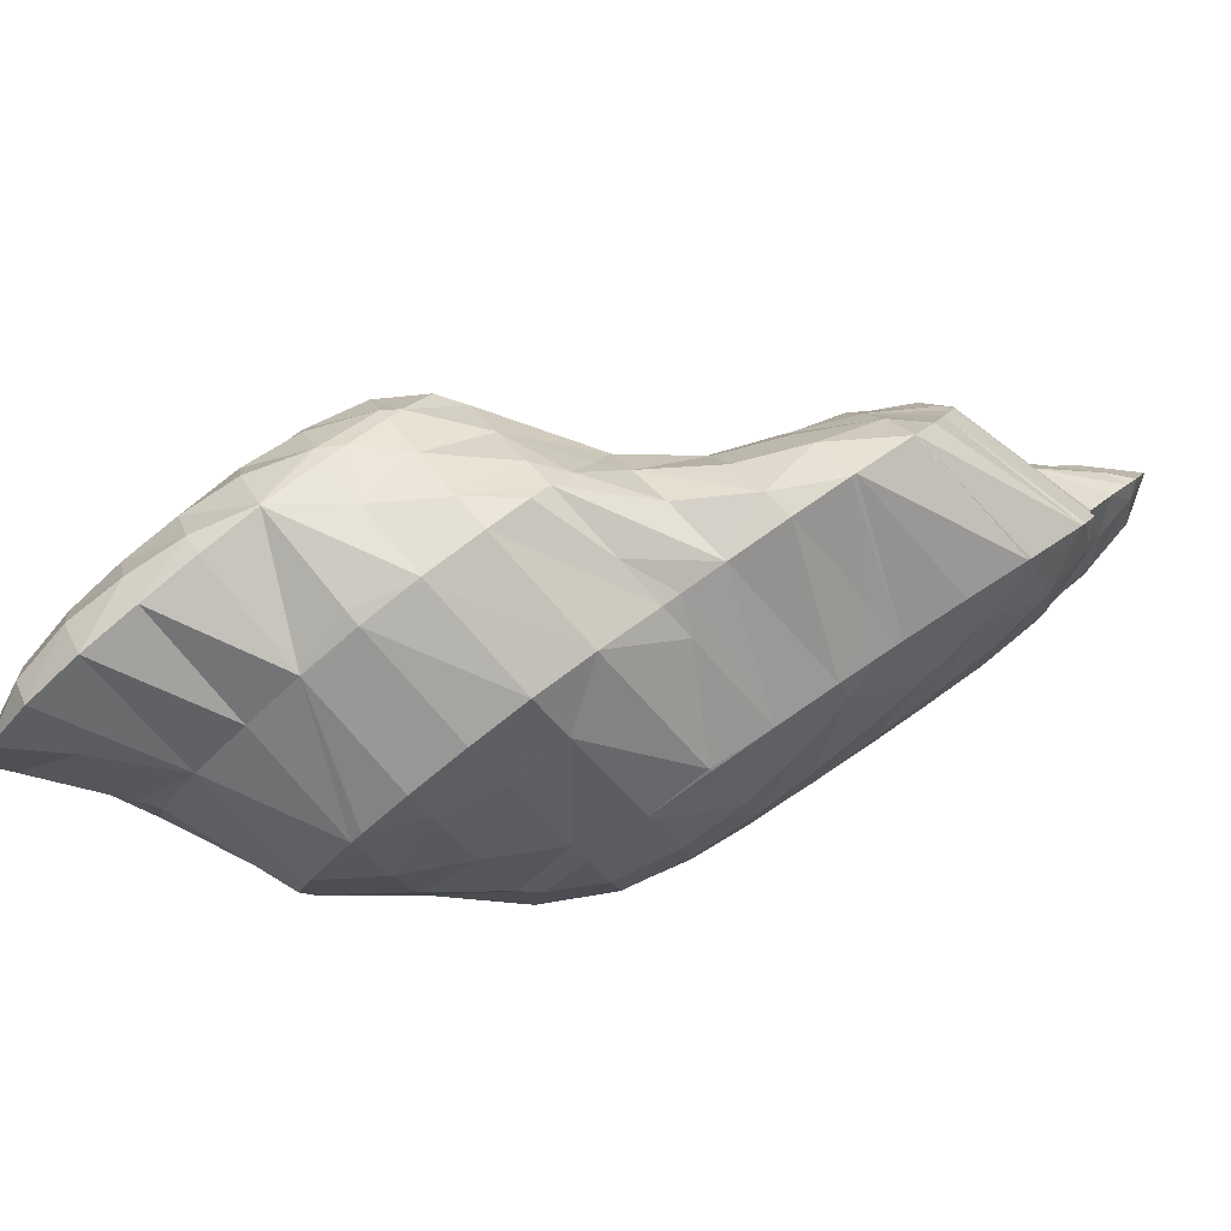
<metadata>
{"format":"obj","ext":"obj","renderer":"f3d","projection":"perspective","resolution":1024,"background":"white","views":[{"elev":76.4,"azim":124.4,"up":"+Y"}]}
</metadata>
<code>
v 272.1 194.4 117.1
v 272.2 194.2 117.2
v 272.2 194.2 117
v 272.2 195.1 116.2
v 271.3 195.9 116.5
v 272.2 196.3 115.9
v 271.2 197.1 116.2
v 272.2 197.8 116.1
v 271.8 198.1 116.3
v 272.2 198.5 116.4
v 273.6 192.8 118
v 273.6 193.3 117
v 273.6 194.3 116.4
v 273.6 195.5 116.1
v 273.6 196.8 116
v 272.8 199 116.5
v 273.6 198.3 116.3
v 273.6 199.9 116.7
v 274.3 192.3 118.5
v 274.9 192 118.7
v 274.9 192 118.6
v 275 192.6 117.4
v 275 193.7 116.9
v 275 194.9 116.6
v 275 196.1 116.4
v 275 197.5 116.3
v 273.6 200 116.7
v 275.1 198.8 116.3
v 275.1 200.2 116.3
v 274.1 201 116.7
v 275.2 201.5 116.3
v 274.4 202.1 116.6
v 275.3 202.8 116.3
v 274.8 203.3 116.5
v 275.3 204.2 116.6
v 276 191.6 119.2
v 276.2 191.6 119.3
v 276.3 192.2 118.1
v 276.3 193.2 117.5
v 276.4 194.3 117.2
v 276.4 195.6 116.9
v 276.5 196.8 116.7
v 276.5 198.1 116.6
v 276.6 199.4 116.5
v 276.6 200.6 116.3
v 276.7 201.9 116.3
v 275.4 204.3 116.6
v 276.8 203.4 116.4
v 276.9 205.1 117.1
v 277.5 191.5 119.8
v 277.6 191.8 119
v 277.7 192.8 118.2
v 277.7 193.9 117.8
v 277.8 195.1 117.5
v 277.8 196.3 117.3
v 277.9 197.6 117.1
v 278 198.8 117
v 278.1 200.1 116.8
v 278.2 201.3 116.7
v 278.3 202.7 116.8
v 276.9 205.1 117.1
v 278.4 204.3 117.2
v 278.4 205.2 117.7
v 278.8 191.6 120.3
v 278.9 191.7 120.1
v 279 192.4 119.1
v 279.1 193.5 118.6
v 279.1 194.6 118.2
v 279.2 195.8 117.9
v 279.3 197.1 117.7
v 279.4 198.3 117.6
v 279.5 199.6 117.4
v 279.6 200.8 117.3
v 279.7 202.2 117.3
v 279.8 203.7 117.6
v 279.9 205.3 118.3
v 279.1 191.7 120.4
v 280.2 192 120.7
v 280.3 192.3 120.2
v 280.4 193.1 119.4
v 280.5 194.2 118.9
v 280.6 195.4 118.6
v 280.7 196.6 118.4
v 280.8 197.9 118.2
v 280.9 199.1 118
v 281 200.4 117.9
v 281.2 201.7 117.8
v 281.3 203.1 118
v 280.5 205.3 118.6
v 281.4 204.9 118.6
v 281.4 205.4 118.9
v 280.8 192.3 120.9
v 281.6 192.7 121.1
v 281.7 193 120.6
v 281.8 193.9 119.8
v 281.9 195 119.3
v 282.1 196.2 119
v 282.2 197.4 118.8
v 282.3 198.7 118.6
v 282.4 199.9 118.5
v 282.6 201.2 118.4
v 282.7 202.6 118.5
v 282.8 204.2 118.8
v 282.9 205.5 119.5
v 282.2 193.1 121.3
v 283 193.5 121.5
v 283.1 193.8 121
v 283.3 194.8 120.2
v 283.4 195.9 119.8
v 283.5 197.1 119.5
v 283.7 198.3 119.3
v 283.8 199.5 119.1
v 284 200.8 119
v 284.1 202.2 119
v 284.3 203.6 119.2
v 284.4 205.5 120
v 283.6 193.9 121.6
v 284.5 194.6 121.8
v 284.5 194.8 121.5
v 284.7 195.7 120.9
v 284.9 196.8 120.4
v 285 198 120.1
v 285.2 199.2 119.9
v 285.4 200.5 119.7
v 285.5 201.8 119.6
v 285.7 203.2 119.8
v 284.6 205.4 120.1
v 285.8 205 120.5
v 285.8 205.2 120.6
v 284.7 194.8 121.8
v 285.5 195.9 121.9
v 286.1 196.6 122
v 286.1 196.9 121.7
v 286.3 197.9 121.2
v 286.5 199.1 120.8
v 286.7 200.2 120.6
v 286.9 201.5 120.5
v 287.1 203 120.6
v 286.2 205 120.7
v 287.1 204.4 121.2
v 286.3 196.9 122
v 286.9 198.1 122
v 287.4 199.2 122
v 288 200.3 122
v 288 200.4 122
v 288.2 201.6 121.8
v 288 203.1 121.6
v 288.2 202.1 121.9
v 288 200.4 122
v 288.3 201.7 121.9
v 272.2 194.4 117.4
v 272.1 196.1 117.8
v 272.1 197.5 117.7
v 272.1 198.3 116.9
v 273.5 194.5 118.8
v 273.4 196.1 119.2
v 273.4 197.6 119.3
v 273.4 198.8 119.1
v 273.5 199.7 118.4
v 274.9 192.2 118.9
v 274.8 194.2 119.8
v 274.7 195.9 120.2
v 274.6 197.7 120.9
v 274.4 199.4 121.2
v 274.6 199 121.3
v 274.2 200.7 120.8
v 274.2 201.9 120.6
v 274.4 203.1 120.3
v 274.7 204.1 120.2
v 274.9 204.5 120.2
v 275.1 204.4 118.7
v 276.1 193.6 120.4
v 276 195.5 121.1
v 275.5 197.6 121.9
v 275.9 197.3 122.1
v 275.3 205.2 120.3
v 275.9 206.2 120.3
v 276.7 207.2 120.4
v 277.4 192.9 120.7
v 277.3 194.9 121.7
v 277.2 196.4 122.7
v 276.7 207.2 120.4
v 278.2 207.9 120.8
v 278.8 191.9 120.5
v 278.7 194.3 122
v 278.5 195.8 123.2
v 279.8 206.2 119.4
v 278.3 207.9 120.9
v 279.7 208 121.4
v 280.1 193.3 121.8
v 279.8 195.2 123.7
v 281.2 207.9 121.9
v 281.2 195 124.2
v 282.7 207.4 121.7
v 282.2 208 122.3
v 282.6 208.1 122.4
v 281.6 195.1 124.3
v 282.6 195.6 124.5
v 284.4 205.6 120.1
v 284.2 208.7 122.9
v 284.2 208.7 122.8
v 284.2 208.7 122.9
v 282.9 195.8 124.6
v 284 196.7 124.8
v 285.8 207.7 122.5
v 285.7 208.9 123.4
v 284.1 196.7 124.8
v 285.5 197.2 125.1
v 285.7 196.8 123.9
v 287.1 205 121.5
v 287.1 207.3 123
v 287.1 208.5 123.9
v 285.9 197.4 125.2
v 287.1 197.9 124.7
v 286.9 197.9 125.5
v 287.5 198.5 123.4
v 287.7 199.5 122.7
v 288.3 203.2 122.1
v 288.4 205.1 122.9
v 288.5 207.2 123.9
v 288.5 207.9 124.4
v 287.5 198.2 125.6
v 288.5 199 125.7
v 288.5 199.1 125.5
v 288.9 199.9 124.6
v 289.1 200.9 124
v 289.4 202.2 123.7
v 289.5 203.6 123.8
v 289.7 205.2 124.1
v 289.5 207.2 124.8
v 289.8 207 124.9
v 288.7 199.2 125.8
v 289.5 200.2 125.8
v 290.2 201.2 125.9
v 290.3 201.4 125.8
v 290.5 202.5 125.3
v 290.7 203.9 125.3
v 290.7 205.4 125.4
v 290.8 204.9 125.5
v 290.3 201.4 125.9
v 290.8 202.6 125.8
v 291 204 125.7
v 274.6 199.4 121.5
v 274.6 200.8 121.5
v 274.7 202.1 121.4
v 274.8 203.2 121
v 274.9 204.2 120.5
v 275.9 197.6 122.3
v 275.9 199.3 122.7
v 275.9 200.7 122.7
v 276 201.9 122.6
v 276.1 203.1 122.4
v 276.2 204.3 122.1
v 276.3 205.4 121.6
v 276.5 206.4 121.1
v 277.2 197.2 123.1
v 277.2 198.8 123.5
v 277.2 200.2 123.5
v 277.3 201.5 123.4
v 277.4 202.8 123.3
v 277.5 204 123.1
v 277.6 205.2 122.8
v 277.8 206.3 122.5
v 278 207.3 121.9
v 278.5 196.7 123.7
v 278.5 198.3 124.1
v 278.5 199.7 124.1
v 278.6 201.1 124.1
v 278.7 202.4 124.1
v 278.8 203.8 124.1
v 278.9 205.1 123.9
v 279.1 206.2 123.6
v 279.3 207.2 123.1
v 279.6 207.9 122.1
v 279.8 196.1 124.2
v 279.8 197.8 124.6
v 279.8 199.2 124.7
v 279.9 200.7 124.9
v 279.9 202.2 125.1
v 280 203.8 125.5
v 280 205.2 125.4
v 280 204.5 125.6
v 280.3 206.4 125.3
v 280.3 206.5 125.3
v 280.5 207.4 124.6
v 280.8 208 123.6
v 281.1 195.4 124.4
v 281.1 197.1 124.9
v 281.1 198.7 125.3
v 281.2 200.4 125.7
v 280.9 202.2 126.2
v 281.1 201.9 126.4
v 280.1 203.8 125.7
v 280.9 207.5 125.3
v 281.5 208.6 125.3
v 282.5 208.6 123.6
v 282.1 209.3 125.4
v 282.5 196.2 124.8
v 282.5 198 125.5
v 282.4 200.2 126.8
v 282.3 200.5 127
v 282.6 209.6 125.5
v 284.2 208.8 123
v 283.7 209.9 125.8
v 284 196.8 124.9
v 283.2 200 127.3
v 283.6 199.7 127.5
v 285.2 210.1 126.2
v 285.2 210.1 126.1
v 285.1 198.7 127
v 284.1 199.6 127.7
v 285 199.4 127.9
v 285.4 210.1 126.3
v 286.6 209.9 126.7
v 286.4 199.7 128.3
v 287.8 209.3 127.1
v 287.9 209.3 127.1
v 287.9 209.3 127.2
v 286.9 199.9 128.4
v 287.8 200.4 128.6
v 289.2 208.3 127.7
v 288.5 200.7 128.7
v 289.4 201.3 128.8
v 289.7 201.1 127.7
v 290.4 207 128
v 290.4 207.2 128.2
v 289.9 201.7 128.9
v 290.8 202.8 129
v 291.2 203.7 128.9
v 291.3 204 128.8
v 291.3 204.3 128.9
v 291.2 205.5 128.7
v 290.4 207.1 128.2
v 291.3 204 128.9
v 280.1 205.3 125.7
v 280.3 206.5 125.3
v 281.1 202.3 126.7
v 281 204.4 127.8
v 281 206.1 128.3
v 281.2 207.3 128.1
v 281.6 208.1 127.1
v 281.9 208.9 126.1
v 282.1 202.7 128.7
v 281.6 204.7 129.3
v 282 204 129.5
v 281.3 206.2 128.9
v 281.5 207.5 128.8
v 282.3 208.6 128.8
v 282.7 208.8 128.9
v 283 209.2 127.9
v 283.4 209.8 126.6
v 283.6 199.9 127.7
v 283.2 202.7 130
v 283.2 202.8 130.1
v 283.7 209.4 129.1
v 284.3 209.7 129.2
v 284.6 209.9 128
v 284.5 202.1 130.3
v 284.5 202.3 130.5
v 285.7 210.2 129.5
v 286.5 210 127.1
v 285.8 210.2 129.5
v 286.2 200.7 129.3
v 285.9 202.3 130.9
v 287.2 210.2 129.9
v 287.2 202.4 131.2
v 288.6 210.1 130.3
v 287.5 202.5 131.3
v 288.7 202.9 131.5
v 290 209.9 130.7
v 289.3 203.2 131.6
v 290.3 203.8 131.8
v 290.8 203.2 129.9
v 291.4 205.7 129.2
v 291.4 207.7 130.1
v 291.3 209.3 131.1
v 290.8 204.2 131.8
v 291.9 205.2 131.9
v 291.9 205.2 131.9
v 292.3 206.3 131.3
v 292.3 208.1 131.5
v 292.4 207.6 131.6
v 292 205.2 131.9
v 292.6 206.5 131.9
v 282 204.8 129.8
v 282.1 206.2 129.9
v 282.3 207.5 129.7
v 282.6 208.6 129.2
v 283.2 204.5 130.6
v 283.3 205.9 130.7
v 283.5 207.2 130.5
v 283.8 208.4 130.2
v 284.1 209.5 129.5
v 284.5 204 131.1
v 284.6 205.5 131.2
v 284.8 206.8 131.1
v 285 208.1 130.9
v 285.3 209.3 130.4
v 285.7 210.2 129.6
v 285.8 203.3 131.3
v 285.9 204.9 131.6
v 286.1 206.3 131.5
v 286.3 207.7 131.4
v 286.6 208.9 131
v 287 210 130.4
v 287.2 202.6 131.3
v 287.3 204.3 131.8
v 287.4 205.8 131.9
v 287.6 207.2 131.8
v 287.9 208.5 131.5
v 288.3 209.6 131
v 288.7 203.6 131.8
v 288.8 205.2 132.1
v 289 206.7 132.1
v 289.2 208 131.9
v 289.6 209.2 131.5
v 290.3 204.5 132
v 290.4 206.1 132.2
v 290.6 207.5 132.1
v 291 208.7 131.7
v 291.9 205.3 132
v 292.1 206.8 132
g foo
f 3 2 1
f 4 3 1
f 5 4 1
f 6 4 5
f 7 6 5
f 8 6 7
f 9 8 7
f 8 9 10
f 3 12 11
f 2 3 11
f 12 4 13
f 12 3 4
f 13 6 14
f 13 4 6
f 14 8 15
f 14 6 8
f 16 8 10
f 17 8 16
f 15 8 17
f 17 16 18
f 21 20 19
f 11 21 19
f 12 21 11
f 22 21 12
f 22 13 23
f 22 12 13
f 23 14 24
f 23 13 14
f 24 15 25
f 24 14 15
f 25 17 26
f 25 15 17
f 27 17 18
f 28 17 27
f 26 17 28
f 29 28 27
f 30 29 27
f 31 29 30
f 32 31 30
f 33 31 32
f 34 33 32
f 33 34 35
f 21 36 20
f 36 38 37
f 21 38 36
f 22 38 21
f 38 23 39
f 38 22 23
f 39 24 40
f 39 23 24
f 40 25 41
f 40 24 25
f 41 26 42
f 41 25 26
f 42 28 43
f 42 26 28
f 43 29 44
f 43 28 29
f 44 31 45
f 44 29 31
f 45 33 46
f 45 31 33
f 47 33 35
f 48 33 47
f 46 33 48
f 48 47 49
f 38 51 50
f 37 38 50
f 51 39 52
f 51 38 39
f 52 40 53
f 52 39 40
f 53 41 54
f 53 40 41
f 54 42 55
f 54 41 42
f 55 43 56
f 55 42 43
f 56 44 57
f 56 43 44
f 57 45 58
f 57 44 45
f 58 46 59
f 58 45 46
f 59 48 60
f 59 46 48
f 61 48 49
f 62 48 61
f 60 48 62
f 62 61 63
f 51 65 64
f 50 51 64
f 65 52 66
f 65 51 52
f 66 53 67
f 66 52 53
f 67 54 68
f 67 53 54
f 68 55 69
f 68 54 55
f 69 56 70
f 69 55 56
f 70 57 71
f 70 56 57
f 71 58 72
f 71 57 58
f 72 59 73
f 72 58 59
f 73 60 74
f 73 59 60
f 74 62 75
f 74 60 62
f 75 62 63
f 76 75 63
f 65 77 64
f 77 79 78
f 65 79 77
f 66 79 65
f 79 67 80
f 79 66 67
f 80 68 81
f 80 67 68
f 81 69 82
f 81 68 69
f 82 70 83
f 82 69 70
f 83 71 84
f 83 70 71
f 84 72 85
f 84 71 72
f 85 73 86
f 85 72 73
f 86 74 87
f 86 73 74
f 87 75 88
f 87 74 75
f 89 75 76
f 90 75 89
f 88 75 90
f 90 89 91
f 79 92 78
f 92 94 93
f 79 94 92
f 80 94 79
f 94 81 95
f 94 80 81
f 95 82 96
f 95 81 82
f 96 83 97
f 96 82 83
f 97 84 98
f 97 83 84
f 98 85 99
f 98 84 85
f 99 86 100
f 99 85 86
f 100 87 101
f 100 86 87
f 101 88 102
f 101 87 88
f 102 90 103
f 102 88 90
f 103 90 91
f 104 103 91
f 94 105 93
f 105 107 106
f 94 107 105
f 95 107 94
f 107 96 108
f 107 95 96
f 108 97 109
f 108 96 97
f 109 98 110
f 109 97 98
f 110 99 111
f 110 98 99
f 111 100 112
f 111 99 100
f 112 101 113
f 112 100 101
f 113 102 114
f 113 101 102
f 114 103 115
f 114 102 103
f 115 103 104
f 116 115 104
f 107 117 106
f 117 119 118
f 107 119 117
f 108 119 107
f 119 109 120
f 119 108 109
f 120 110 121
f 120 109 110
f 121 111 122
f 121 110 111
f 122 112 123
f 122 111 112
f 123 113 124
f 123 112 113
f 124 114 125
f 124 113 114
f 125 115 126
f 125 114 115
f 127 115 116
f 128 115 127
f 126 115 128
f 128 127 129
f 119 130 118
f 119 120 131
f 130 119 131
f 131 133 132
f 120 133 131
f 121 133 120
f 133 122 134
f 133 121 122
f 134 123 135
f 134 122 123
f 135 124 136
f 135 123 124
f 136 125 137
f 136 124 125
f 137 126 138
f 137 125 126
f 140 128 139
f 138 128 140
f 126 128 138
f 128 129 139
f 133 141 132
f 133 134 142
f 141 133 142
f 134 135 143
f 142 134 143
f 143 145 144
f 135 145 143
f 136 145 135
f 145 137 146
f 145 136 137
f 148 138 147
f 146 138 148
f 137 138 146
f 138 140 147
f 145 149 144
f 145 146 150
f 149 145 150
f 146 148 150
f 1 2 151
f 5 1 151
f 152 5 151
f 7 5 152
f 153 7 152
f 9 7 153
f 154 9 153
f 10 9 154
f 2 11 155
f 151 2 155
f 152 155 156
f 152 151 155
f 153 156 157
f 153 152 156
f 154 157 158
f 154 153 157
f 10 159 16
f 154 159 10
f 158 159 154
f 18 16 159
f 19 20 160
f 19 155 11
f 160 155 19
f 161 155 160
f 156 161 162
f 156 155 161
f 157 162 163
f 157 156 162
f 158 165 164
f 158 163 165
f 158 157 163
f 159 158 166
f 158 164 166
f 166 18 159
f 166 27 18
f 166 167 27
f 27 168 30
f 27 167 168
f 30 169 32
f 30 168 169
f 171 169 170
f 34 169 171
f 32 169 34
f 35 34 171
f 20 36 160
f 37 160 36
f 172 160 37
f 161 160 172
f 162 172 173
f 162 161 172
f 163 175 174
f 163 173 175
f 163 162 173
f 165 163 174
f 176 171 170
f 176 35 171
f 176 47 35
f 176 177 47
f 47 177 178
f 49 47 178
f 37 50 179
f 172 37 179
f 173 179 180
f 173 172 179
f 173 180 175
f 180 181 175
f 49 178 61
f 178 182 61
f 61 182 183
f 63 61 183
f 50 64 184
f 179 50 184
f 180 184 185
f 180 179 184
f 180 185 181
f 185 186 181
f 76 188 187
f 76 183 188
f 76 63 183
f 187 188 189
f 64 77 184
f 78 184 77
f 190 184 78
f 185 184 190
f 185 190 186
f 190 191 186
f 89 76 187
f 187 91 89
f 189 91 187
f 192 91 189
f 78 92 190
f 93 190 92
f 93 191 190
f 93 193 191
f 104 195 194
f 104 192 195
f 104 91 192
f 194 195 196
f 105 197 193
f 93 105 193
f 106 198 105
f 198 197 105
f 116 104 199
f 104 194 199
f 200 194 196
f 201 194 200
f 199 194 201
f 201 200 202
f 117 203 198
f 106 117 198
f 118 204 117
f 204 203 117
f 127 116 199
f 199 129 127
f 199 205 129
f 199 201 205
f 205 201 202
f 206 205 202
f 130 207 204
f 118 130 204
f 207 209 208
f 207 131 209
f 207 130 131
f 131 132 209
f 140 139 210
f 205 139 129
f 205 210 139
f 205 211 210
f 211 205 206
f 212 211 206
f 209 213 208
f 132 141 214
f 209 132 214
f 215 209 214
f 213 209 215
f 141 142 214
f 142 216 214
f 142 143 216
f 143 217 216
f 143 144 217
f 148 147 218
f 210 147 140
f 210 218 147
f 210 219 218
f 219 211 220
f 219 210 211
f 220 211 212
f 221 220 212
f 214 222 215
f 222 224 223
f 214 224 222
f 216 224 214
f 224 217 225
f 224 216 217
f 226 144 149
f 226 217 144
f 226 225 217
f 149 150 226
f 150 227 226
f 218 150 148
f 218 227 150
f 218 228 227
f 228 219 229
f 228 218 219
f 231 220 230
f 229 220 231
f 219 220 229
f 220 221 230
f 224 232 223
f 224 225 233
f 232 224 233
f 233 235 234
f 225 235 233
f 226 235 225
f 235 227 236
f 235 226 227
f 236 228 237
f 236 227 228
f 239 229 238
f 237 229 239
f 228 229 237
f 229 231 238
f 235 240 234
f 235 236 241
f 240 235 241
f 236 237 242
f 241 236 242
f 237 239 242
f 164 165 243
f 166 164 243
f 244 166 243
f 167 166 244
f 245 167 244
f 168 167 245
f 246 168 245
f 169 168 246
f 247 169 246
f 170 169 247
f 174 175 248
f 174 243 165
f 248 243 174
f 249 243 248
f 244 249 250
f 244 243 249
f 245 250 251
f 245 244 250
f 246 251 252
f 246 245 251
f 247 252 253
f 247 246 252
f 170 254 176
f 247 254 170
f 253 254 247
f 177 176 254
f 255 177 254
f 178 177 255
f 175 181 256
f 248 175 256
f 249 256 257
f 249 248 256
f 250 257 258
f 250 249 257
f 251 258 259
f 251 250 258
f 252 259 260
f 252 251 259
f 253 260 261
f 253 252 260
f 254 261 262
f 254 253 261
f 255 262 263
f 255 254 262
f 178 264 182
f 255 264 178
f 263 264 255
f 183 182 264
f 181 186 265
f 256 181 265
f 257 265 266
f 257 256 265
f 258 266 267
f 258 257 266
f 259 267 268
f 259 258 267
f 260 268 269
f 260 259 268
f 261 269 270
f 261 260 269
f 262 270 271
f 262 261 270
f 263 271 272
f 263 262 271
f 264 272 273
f 264 263 272
f 183 274 188
f 264 274 183
f 273 274 264
f 189 188 274
f 186 191 275
f 265 186 275
f 266 275 276
f 266 265 275
f 267 276 277
f 267 266 276
f 268 277 278
f 268 267 277
f 269 278 279
f 269 268 278
f 270 279 280
f 270 269 279
f 271 282 281
f 271 280 282
f 271 270 280
f 272 271 283
f 271 281 283
f 285 283 284
f 285 272 283
f 285 273 272
f 274 285 286
f 274 273 285
f 192 189 274
f 286 192 274
f 191 193 287
f 275 191 287
f 276 287 288
f 276 275 287
f 277 288 289
f 277 276 288
f 278 289 290
f 278 277 289
f 279 292 291
f 279 290 292
f 279 278 290
f 280 279 293
f 279 291 293
f 282 280 293
f 294 285 284
f 286 285 295
f 285 294 295
f 296 195 192
f 297 296 192
f 286 297 192
f 295 297 286
f 196 195 296
f 193 197 287
f 198 287 197
f 298 287 198
f 288 287 298
f 289 298 299
f 289 288 298
f 290 299 300
f 290 289 299
f 290 300 292
f 300 301 292
f 302 296 297
f 303 200 196
f 304 303 196
f 296 304 196
f 302 304 296
f 202 200 303
f 198 203 298
f 204 298 203
f 305 298 204
f 299 298 305
f 300 307 306
f 300 305 307
f 300 299 305
f 301 300 306
f 309 303 308
f 303 304 308
f 206 202 303
f 309 206 303
f 204 207 305
f 305 207 208
f 307 305 208
f 310 307 208
f 311 307 310
f 311 310 312
f 313 309 308
f 313 206 309
f 314 206 313
f 212 206 314
f 208 213 310
f 215 310 213
f 215 312 310
f 215 315 312
f 318 317 316
f 317 314 316
f 221 314 317
f 212 314 221
f 222 319 315
f 215 222 315
f 223 320 222
f 320 319 222
f 318 230 317
f 318 231 230
f 318 321 231
f 230 221 317
f 232 322 320
f 223 232 320
f 322 324 323
f 322 233 324
f 322 232 233
f 233 234 324
f 239 238 325
f 238 326 325
f 231 326 238
f 321 326 231
f 324 327 323
f 234 327 324
f 240 327 234
f 328 327 240
f 328 330 329
f 328 241 330
f 328 240 241
f 241 331 330
f 241 332 331
f 241 242 332
f 325 242 239
f 333 242 325
f 332 242 333
f 325 326 333
f 330 334 329
f 330 331 334
f 281 282 335
f 283 281 335
f 336 283 335
f 284 283 336
f 291 292 337
f 293 291 337
f 338 293 337
f 293 335 282
f 338 335 293
f 339 335 338
f 336 339 340
f 336 335 339
f 284 341 294
f 336 341 284
f 340 341 336
f 295 294 341
f 342 295 341
f 297 295 342
f 292 301 343
f 337 292 343
f 338 345 344
f 338 343 345
f 338 337 343
f 339 338 346
f 338 344 346
f 340 339 347
f 339 346 347
f 341 340 348
f 340 347 348
f 350 348 349
f 350 341 348
f 350 342 341
f 297 351 302
f 342 351 297
f 350 351 342
f 304 302 351
f 306 307 352
f 306 343 301
f 352 343 306
f 353 343 352
f 343 353 345
f 353 354 345
f 355 350 349
f 357 355 356
f 357 350 355
f 357 351 350
f 308 304 351
f 357 308 351
f 307 311 352
f 312 352 311
f 358 352 312
f 353 352 358
f 353 358 354
f 358 359 354
f 360 357 356
f 361 313 308
f 362 361 308
f 357 362 308
f 360 362 357
f 314 313 361
f 312 315 363
f 358 312 363
f 358 363 359
f 363 364 359
f 362 316 361
f 362 318 316
f 362 365 318
f 316 314 361
f 315 319 363
f 320 363 319
f 320 364 363
f 320 366 364
f 318 367 321
f 318 365 367
f 322 368 366
f 320 322 366
f 323 369 322
f 369 368 322
f 321 370 326
f 321 367 370
f 327 371 369
f 323 327 369
f 371 373 372
f 371 328 373
f 371 327 328
f 328 329 373
f 331 332 374
f 332 333 374
f 333 375 374
f 333 376 375
f 326 376 333
f 370 376 326
f 373 377 372
f 329 334 378
f 373 329 378
f 379 373 378
f 377 373 379
f 374 334 331
f 374 378 334
f 374 380 378
f 382 375 381
f 380 375 382
f 374 375 380
f 375 376 381
f 378 383 379
f 378 380 384
f 383 378 384
f 380 382 384
f 344 345 385
f 346 344 385
f 386 346 385
f 347 346 386
f 387 347 386
f 348 347 387
f 388 348 387
f 349 348 388
f 345 354 389
f 385 345 389
f 386 389 390
f 386 385 389
f 387 390 391
f 387 386 390
f 388 391 392
f 388 387 391
f 349 393 355
f 388 393 349
f 392 393 388
f 356 355 393
f 354 359 394
f 389 354 394
f 390 394 395
f 390 389 394
f 391 395 396
f 391 390 395
f 392 396 397
f 392 391 396
f 393 397 398
f 393 392 397
f 356 399 360
f 393 399 356
f 398 399 393
f 362 360 399
f 359 364 400
f 394 359 400
f 395 400 401
f 395 394 400
f 396 401 402
f 396 395 401
f 397 402 403
f 397 396 402
f 398 403 404
f 398 397 403
f 399 404 405
f 399 398 404
f 365 362 399
f 405 365 399
f 364 366 406
f 400 364 406
f 401 406 407
f 401 400 406
f 402 407 408
f 402 401 407
f 403 408 409
f 403 402 408
f 404 409 410
f 404 403 409
f 405 410 411
f 405 404 410
f 367 365 405
f 411 367 405
f 366 368 406
f 369 406 368
f 412 406 369
f 407 406 412
f 408 412 413
f 408 407 412
f 409 413 414
f 409 408 413
f 410 414 415
f 410 409 414
f 411 415 416
f 411 410 415
f 370 367 411
f 416 370 411
f 369 371 412
f 372 412 371
f 417 412 372
f 413 412 417
f 414 417 418
f 414 413 417
f 415 418 419
f 415 414 418
f 416 419 420
f 416 415 419
f 376 370 416
f 420 376 416
f 372 377 417
f 379 417 377
f 421 417 379
f 418 417 421
f 419 421 422
f 419 418 421
f 381 422 382
f 420 422 381
f 419 422 420
f 381 376 420
f 379 383 421
f 383 384 422
f 421 383 422
f 384 382 422
g

</code>
